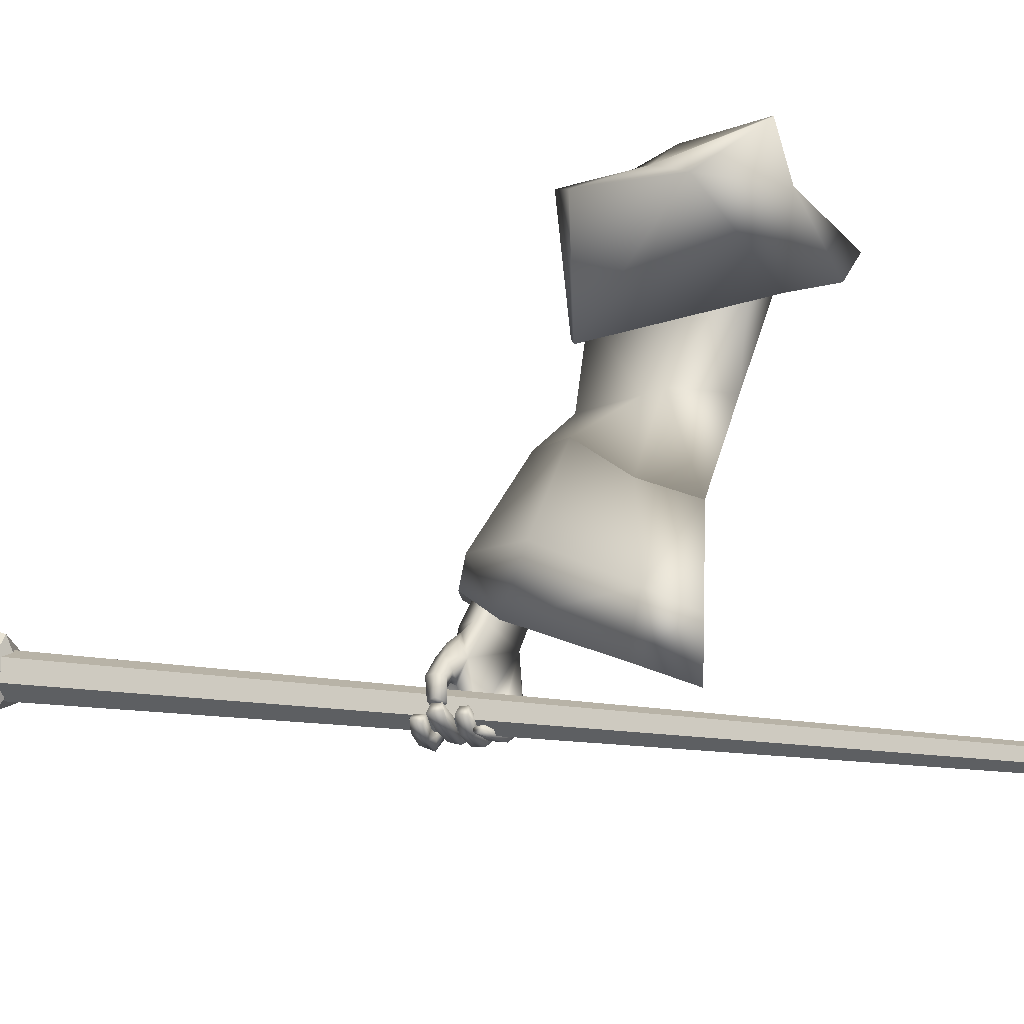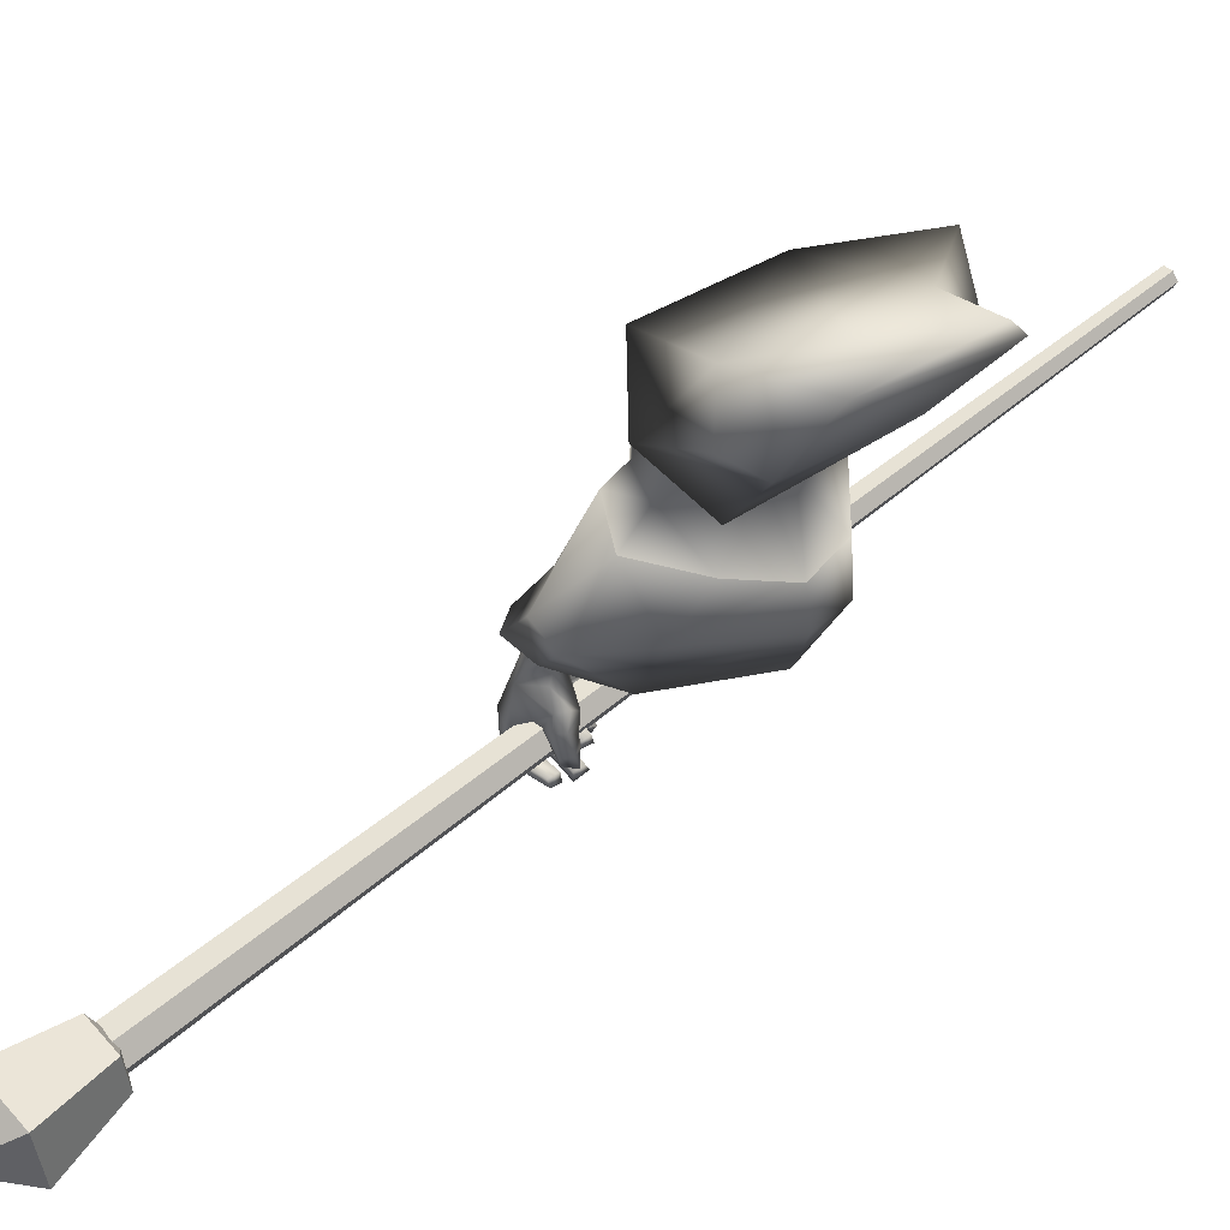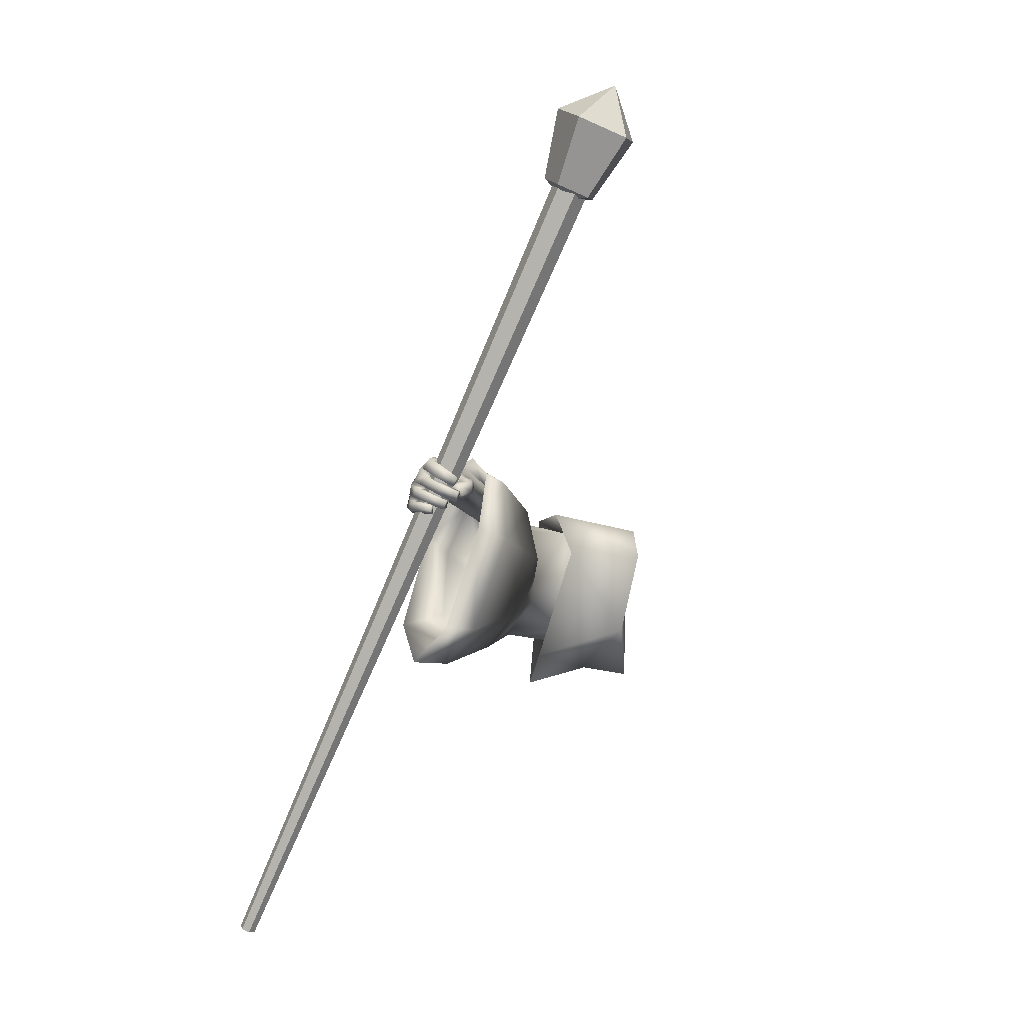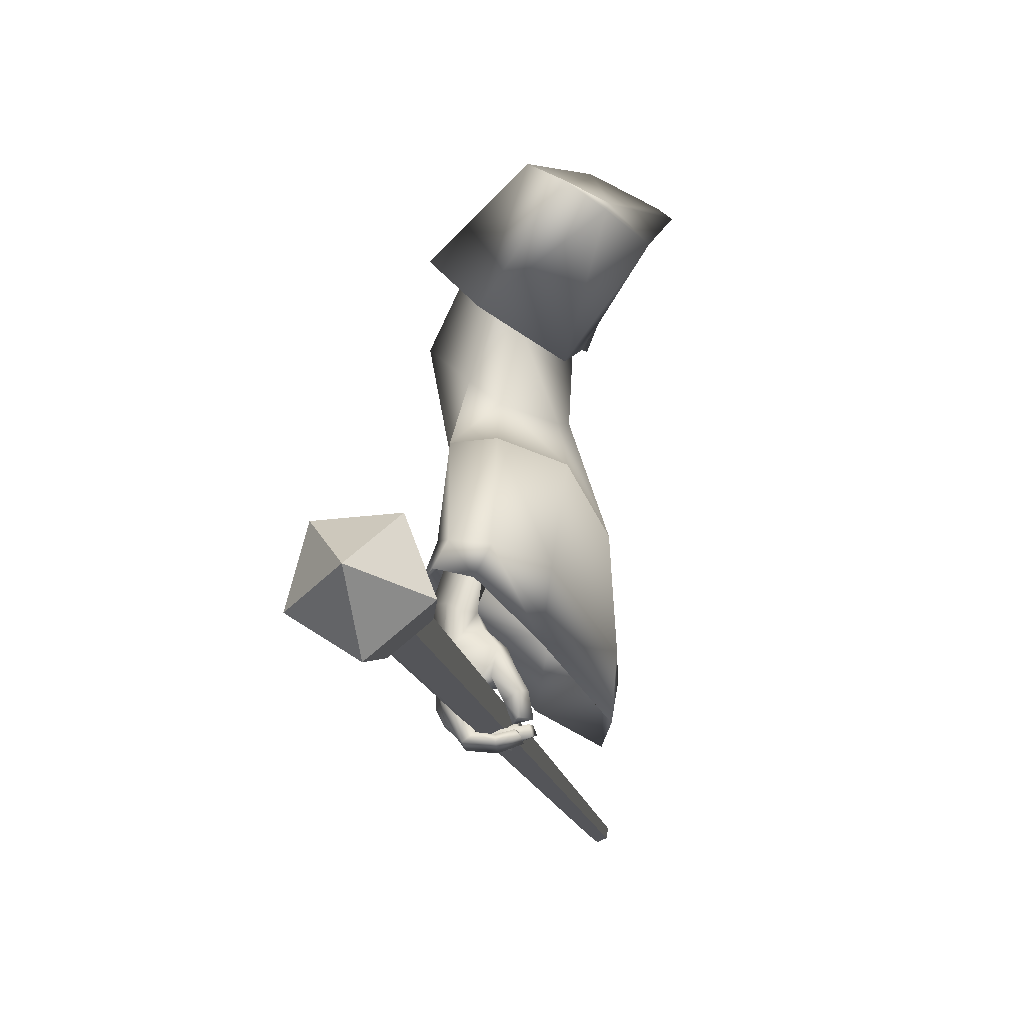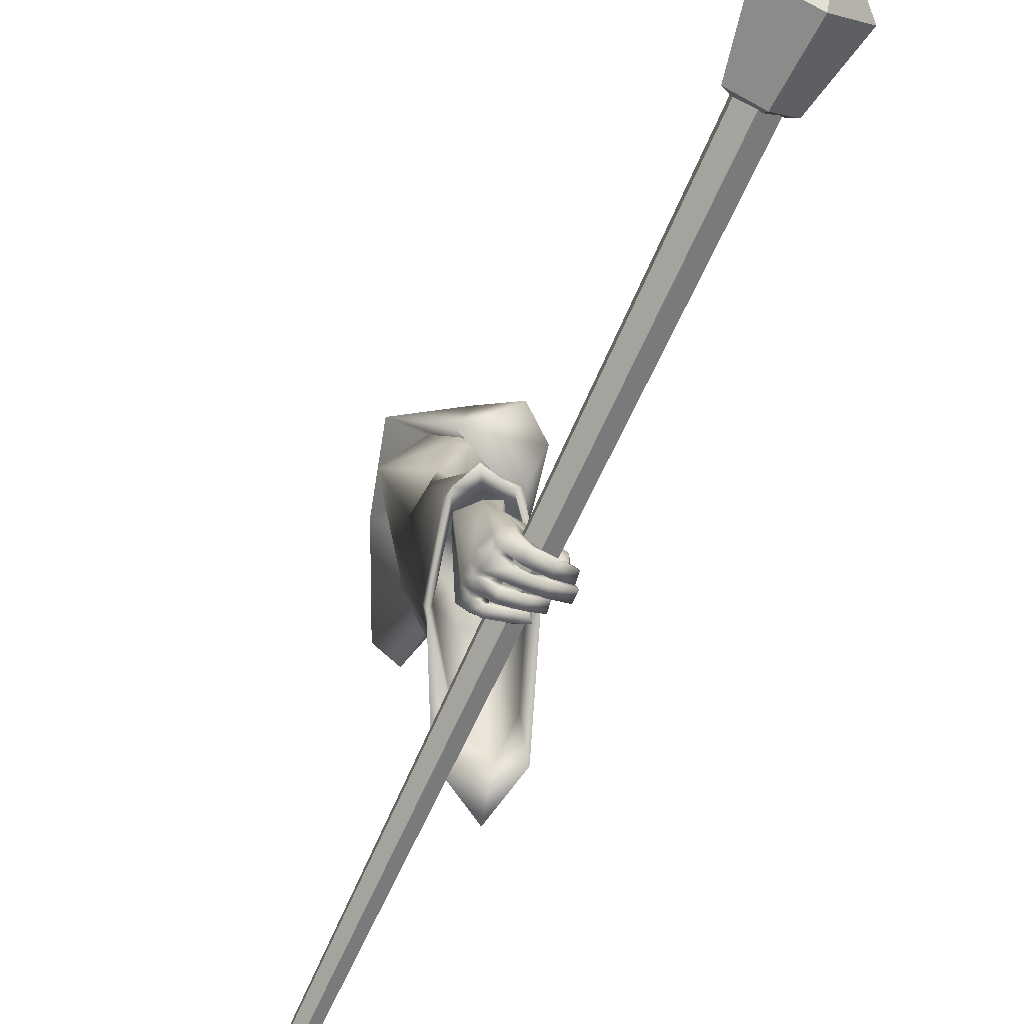
<metadata>
{"format":"obj","ext":"obj","renderer":"f3d","projection":"perspective","resolution":1024,"background":"white","views":[{"elev":-26.1,"azim":-52.9,"up":"+Z"},{"elev":70.0,"azim":-109.6,"up":"+Z"},{"elev":7.6,"azim":-144.2,"up":"+Y"},{"elev":-2.8,"azim":-149.3,"up":"+Z"},{"elev":-57.6,"azim":176.2,"up":"+Z"}]}
</metadata>
<code>
o Wizard.002_Plane.000
v 0.146 -0.01732 -0.1274
v 0.1231 0.0904 -0.1757
v 0.0971 0.2509 -0.1524
v 0.2002 0.2678 -0.08899
v 0.179 0.1425 -0.08685
v 0.1604 -0.005368 -0.1146
v 0.131 0.2971 -0.1186
v 0.1422 0.1591 -0.1299
v 0.1653 0.3689 -0.5515
v 0.1839 0.3123 -0.4668
v 0.1748 0.4005 -0.5365
v 0.1848 0.3262 -0.4598
v 0.1766 0.4353 -0.6569
v 0.1708 0.4752 -0.6539
v 0.2275 0.368 -0.5641
v 0.2211 0.3213 -0.4824
v 0.2279 0.4262 -0.6791
v 0.2239 0.3892 -0.5455
v 0.2181 0.3285 -0.4749
v 0.2287 0.4482 -0.6446
v 0.1541 0.4748 -0.7769
v 0.1599 0.5073 -0.7565
v 0.2052 0.4028 -0.7836
v 0.2221 0.4136 -0.7818
v 0.2156 0.4462 -0.7771
v 0.1755 0.4081 -0.8036
v 0.1911 0.4155 -0.813
v 0.1583 0.4085 -0.8101
v 0.1699 0.4157 -0.8167
v 0.1373 0.4095 -0.809
v 0.1349 0.4162 -0.8197
v 0.2164 0.4378 -0.779
v 0.187 0.4236 -0.786
v 0.1896 0.4302 -0.8064
v 0.1738 0.4304 -0.8129
v 0.1384 0.4263 -0.8146
v 0.193 0.4047 -0.7942
v 0.1763 0.4283 -0.7936
v 0.1592 0.4296 -0.803
v 0.1382 0.4277 -0.8075
v 0.2074 0.4159 -0.7991
v 0.2047 0.431 -0.7934
v 0.1838 0.4233 -0.7931
v 0.2061 0.4403 -0.7931
v 0.1842 0.4306 -0.7862
v 0.1785 0.4396 -0.8171
v 0.1699 0.4306 -0.7964
v 0.145 0.4318 -0.8174
v 0.1462 0.424 -0.8001
v 0.1181 0.4192 -0.8026
v 0.1227 0.4207 -0.7865
v 0.1374 0.447 -0.812
v 0.1143 0.4357 -0.797
v 0.1423 0.4452 -0.799
v 0.119 0.4326 -0.786
v 0.1746 0.4572 -0.814
v 0.1638 0.4516 -0.7954
v 0.203 0.4587 -0.7919
v 0.1729 0.4482 -0.7859
v 0.1958 0.4654 -0.7913
v 0.1762 0.4548 -0.7809
v 0.1624 0.4632 -0.8136
v 0.1562 0.4532 -0.7899
v 0.1192 0.4468 -0.813
v 0.129 0.447 -0.7947
v 0.09048 0.4336 -0.8007
v 0.09333 0.4375 -0.7884
v 0.1242 0.4675 -0.7936
v 0.08998 0.4529 -0.7871
v 0.1182 0.4664 -0.8087
v 0.08413 0.4548 -0.8016
v 0.1585 0.4815 -0.8066
v 0.147 0.47 -0.7893
v 0.165 0.4779 -0.7803
v 0.1833 0.4913 -0.7885
v 0.1526 0.4781 -0.7846
v 0.1793 0.4959 -0.7858
v 0.142 0.4836 -0.8023
v 0.1519 0.494 -0.8181
v 0.1201 0.4753 -0.8034
v 0.1171 0.4794 -0.8211
v 0.0977 0.465 -0.7949
v 0.09 0.4652 -0.8098
v 0.112 0.4932 -0.7985
v 0.09365 0.481 -0.7925
v 0.1093 0.4974 -0.8076
v 0.08498 0.4803 -0.8011
v 0.1337 0.5032 -0.7958
v 0.145 0.5139 -0.8075
v 0.1498 0.5042 -0.7739
v 0.1598 0.5121 -0.7757
v 0.2034 0.4786 -0.7697
v 0.2095 0.4667 -0.773
v 0.185 0.4984 -0.763
v 0.1791 0.5064 -0.7604
v 0.1519 0.5012 -0.7591
v 0.1598 0.4682 -0.7765
v 0.1689 0.4548 -0.7777
v 0.1735 0.4478 -0.7793
v 0.165 0.4464 -0.6547
v 0.1747 0.4879 -0.6966
v 0.1309 0.4292 -0.721
v 0.1625 0.4961 -0.7293
v 0.1514 0.4558 -0.6731
v 0.1272 0.4407 -0.6974
v 0.1127 0.4379 -0.7411
v 0.1105 0.4511 -0.7185
v 0.1038 0.439 -0.7512
v 0.09318 0.4489 -0.7479
v 0.1046 0.4395 -0.7845
v 0.08846 0.4449 -0.7814
v 0.1434 0.4556 -0.7462
v 0.1302 0.4548 -0.7465
v 0.1206 0.4537 -0.7584
v 0.09532 0.4658 -0.7468
v 0.1112 0.4512 -0.7875
v 0.09774 0.4645 -0.7783
v 0.1152 0.4683 -0.7603
v 0.1071 0.4623 -0.7873
v 0.1157 0.4669 -0.7158
v 0.1289 0.4452 -0.7462
v 0.1303 0.4728 -0.7306
v 0.1406 0.4793 -0.7333
v 0.1284 0.4596 -0.6943
v 0.1958 0.4669 -0.6438
v 0.2121 -0.00035 -0.1858
v 0.2686 0.2657 -0.1817
v 0.2823 0.182 -0.2024
v 0.2374 0.08248 -0.2466
v 0.2278 0.1583 -0.2569
v 0.2276 0.2913 -0.224
v 0.2067 0.3018 -0.2618
v 0.2461 0.3324 -0.3654
v 0.3224 0.303 -0.3209
v 0.2067 0.3237 -0.3947
v 0.1888 0.2112 -0.4129
v 0.2788 0.3231 -0.4618
v 0.2832 0.1669 -0.3771
v 0.2281 0.1736 -0.5422
v 0.1907 0.1802 -0.411
v 0.2476 0.2477 -0.5046
v 0.1825 0.3713 -0.4413
v 0.1305 0.1847 -0.5556
v 0.136 0.2808 -0.4702
v 0.2555 0.363 -0.4438
v 0.2249 0.04234 -0.1382
v 0.2431 0.1068 -0.4218
v 0.2855 0.05587 -0.2201
v 0.1746 0.1163 -0.5877
v 0.2502 0.04175 -0.3015
v 0.1414 0.2774 -0.3417
v 0.226 0.3431 -0.2751
v 0.3162 0.314 -0.21
v 0.3301 0.1455 -0.194
v 0.2784 -0.0229 -0.2967
v 0.319 -0.02707 -0.2372
v 0.1626 0.1034 -0.1778
v 0.143 0.2062 -0.1727
v 0.1419 0.2218 -0.1516
v 0.1806 0.1929 -0.108
v 0.1682 0.127 -0.1178
v 0.1723 0.1079 -0.1655
v 0.1742 0.08588 -0.1498
v 0.2788 0.3231 -0.4618
v 0.2281 0.1736 -0.5422
v 0.2476 0.2477 -0.5046
v 0.2392 0.4183 -0.568
v 0.1825 0.3713 -0.4413
v 0.1459 0.4455 -0.5734
v 0.1305 0.1847 -0.5556
v 0.136 0.2808 -0.4702
v 0.1958 0.463 -0.5678
v 0.2555 0.363 -0.4438
v 0.2204 0.1694 -0.6958
v 0.2577 0.3054 -0.6275
v 0.1253 0.3366 -0.5947
v 0.1249 0.1739 -0.7001
v 0.1746 0.1163 -0.5877
v 0.1582 0.111 -0.7401
v 0.1997 0.4928 -0.6029
v 0.2315 0.4693 -0.6218
v 0.1579 0.4661 -0.6133
v 0.2371 0.1839 -0.7764
v 0.1743 0.126 -0.8219
v 0.122 0.194 -0.7898
v 0.2531 0.3344 -0.6816
v 0.1193 0.3733 -0.6905
v 0.2214 0.2592 -0.52
v 0.2095 0.2141 -0.5429
v 0.2296 0.3988 -0.5743
v 0.2653 0.2909 -0.495
v 0.2249 0.3103 -0.4945
v 0.1512 0.4217 -0.5789
v 0.1501 0.2209 -0.551
v 0.1534 0.2793 -0.4991
v 0.1931 0.4364 -0.5743
v 0.2505 0.3156 -0.4853
v 0.2138 0.1898 -0.6817
v 0.2452 0.304 -0.6243
v 0.1339 0.3302 -0.5968
v 0.1337 0.1937 -0.6853
v 0.1769 0.1792 -0.5706
v 0.1616 0.1408 -0.7189
v 0.495 -0.4141 -0.9694
v 0.4833 -0.4168 -0.9782
v 0.471 -0.4227 -0.9726
v 0.4702 -0.4261 -0.9581
v 0.4819 -0.4234 -0.9493
v 0.4943 -0.4175 -0.9549
v -0.04062 1.017 -0.6758
v -0.06657 1.012 -0.6955
v -0.09415 0.9983 -0.683
v -0.09578 0.9908 -0.6508
v -0.06984 0.9967 -0.6311
v -0.04225 1.01 -0.6436
v -0.02482 1.026 -0.6804
v -0.07469 1.014 -0.7109
v -0.1143 0.9902 -0.6726
v -0.0889 0.9886 -0.6184
v -0.0336 1.011 -0.6232
v -0.04476 1.151 -0.6673
v -0.1227 1.131 -0.715
v -0.1846 1.095 -0.6551
v -0.1449 1.092 -0.5705
v -0.05849 1.127 -0.578
v -0.05969 0.9864 -0.6652
v -0.1387 1.191 -0.6221
f 215 208 209
f 213 206 207
f 205 210 204
f 204 215 209
f 208 213 207
f 212 205 206
f 204 207 206
f 213 214 210
f 216 225 220
f 224 218 219
f 217 221 216
f 225 219 220
f 223 217 218
f 220 226 216
f 218 226 219
f 216 226 217
f 219 226 220
f 217 226 218
f 225 227 224
f 223 227 222
f 221 227 225
f 224 227 223
f 222 227 221
f 215 214 208
f 213 212 206
f 205 211 210
f 204 210 215
f 208 214 213
f 212 211 205
f 206 205 204
f 204 209 208
f 208 207 204
f 210 211 212
f 212 213 210
f 214 215 210
f 216 221 225
f 224 223 218
f 217 222 221
f 225 224 219
f 223 222 217
f 5 4 8
f 1 6 8
f 6 5 8
f 1 2 126
f 7 3 8
f 6 146 5
f 3 2 8
f 2 1 8
f 6 126 146
f 4 7 8
f 6 1 126
f 9 12 11
f 11 100 13
f 13 15 9
f 9 16 10
f 11 20 125
f 11 19 18
f 20 15 17
f 18 16 15
f 112 99 102
f 13 100 102
f 17 32 20
f 20 93 125
f 17 23 24
f 37 27 41
f 26 29 27
f 28 31 29
f 41 34 42
f 27 35 34
f 29 36 35
f 43 26 37
f 26 39 28
f 28 40 30
f 39 36 40
f 30 36 31
f 35 38 34
f 33 37 23
f 24 42 32
f 23 41 24
f 43 34 38
f 42 45 44
f 43 33 45
f 45 46 44
f 47 48 46
f 49 50 48
f 50 52 48
f 49 55 51
f 53 54 52
f 51 53 50
f 54 47 57
f 48 56 46
f 52 57 56
f 46 58 44
f 47 59 57
f 59 56 57
f 58 61 60
f 61 62 60
f 62 65 64
f 64 67 66
f 65 69 67
f 69 70 71
f 71 64 66
f 62 70 72
f 70 73 72
f 65 73 68
f 63 74 73
f 60 72 75
f 74 72 73
f 74 77 75
f 76 79 77
f 78 81 79
f 80 83 81
f 80 85 82
f 81 87 86
f 86 85 84
f 82 87 83
f 78 84 80
f 79 86 89
f 86 88 89
f 76 88 78
f 77 89 91
f 89 90 91
f 32 44 25
f 58 25 44
f 60 93 58
f 75 92 60
f 77 94 75
f 95 91 22
f 90 22 91
f 90 21 96
f 74 21 76
f 61 97 74
f 99 61 59
f 99 45 33
f 67 71 66
f 123 103 96
f 103 22 96
f 102 104 105
f 101 100 14
f 102 107 106
f 106 109 108
f 108 111 110
f 121 102 106
f 106 114 113
f 110 114 108
f 109 117 111
f 117 118 119
f 116 118 114
f 117 116 111
f 107 115 109
f 115 122 118
f 118 113 114
f 106 113 121
f 121 113 112
f 122 112 113
f 21 123 96
f 107 124 120
f 105 104 124
f 100 101 104
f 122 124 123
f 95 22 101
f 95 125 94
f 94 125 92
f 92 125 93
f 25 20 32
f 9 10 12
f 13 9 11
f 11 14 100
f 13 17 15
f 9 15 16
f 125 14 11
f 11 18 20
f 11 12 19
f 20 18 15
f 18 19 16
f 23 17 33
f 13 102 17
f 112 21 97
f 112 97 98
f 17 102 99
f 99 33 17
f 112 98 99
f 17 24 32
f 20 25 93
f 37 26 27
f 26 28 29
f 28 30 31
f 41 27 34
f 27 29 35
f 29 31 36
f 43 38 26
f 26 38 39
f 28 39 40
f 39 35 36
f 30 40 36
f 35 39 38
f 33 43 37
f 24 41 42
f 23 37 41
f 43 42 34
f 42 43 45
f 45 47 46
f 47 49 48
f 49 51 50
f 50 53 52
f 49 54 55
f 53 55 54
f 51 55 53
f 54 49 47
f 48 52 56
f 52 54 57
f 46 56 58
f 47 45 59
f 59 58 56
f 58 59 61
f 61 63 62
f 62 63 65
f 64 65 67
f 65 68 69
f 69 68 70
f 71 70 64
f 62 64 70
f 70 68 73
f 65 63 73
f 63 61 74
f 60 62 72
f 74 75 72
f 74 76 77
f 76 78 79
f 78 80 81
f 80 82 83
f 80 84 85
f 81 83 87
f 86 87 85
f 82 85 87
f 78 88 84
f 79 81 86
f 86 84 88
f 76 90 88
f 77 79 89
f 89 88 90
f 32 42 44
f 58 93 25
f 60 92 93
f 75 94 92
f 77 95 94
f 95 77 91
f 90 96 22
f 90 76 21
f 74 97 21
f 61 98 97
f 99 98 61
f 99 59 45
f 67 69 71
f 103 101 22
f 102 100 104
f 102 105 107
f 106 107 109
f 108 109 111
f 121 112 102
f 106 108 114
f 110 116 114
f 109 115 117
f 117 115 118
f 116 119 118
f 110 111 116
f 117 119 116
f 107 120 115
f 115 120 122
f 118 122 113
f 122 123 112
f 21 112 123
f 107 105 124
f 103 123 101
f 122 120 124
f 124 104 101
f 101 123 124
f 101 14 125
f 125 95 101
f 128 4 5
f 146 128 5
f 131 3 7
f 3 130 2
f 133 132 131
f 128 134 127
f 132 136 130
f 148 138 128
f 141 137 138
f 145 135 133
f 135 144 136
f 147 139 138
f 136 143 140
f 130 140 129
f 2 129 126
f 137 133 134
f 134 131 127
f 4 131 7
f 140 149 147
f 129 147 148
f 126 148 146
f 142 171 144
f 144 170 143
f 143 178 149
f 139 166 141
f 145 168 142
f 149 165 139
f 141 164 137
f 137 173 145
f 172 168 173
f 165 175 166
f 178 174 165
f 168 176 171
f 176 170 171
f 172 182 169
f 174 186 175
f 179 183 174
f 187 177 176
f 169 187 176
f 181 172 167
f 167 173 164
f 185 179 177
f 177 178 170
f 186 167 175
f 175 164 166
f 192 196 197
f 189 199 198
f 202 198 203
f 192 200 193
f 194 200 195
f 196 182 180
f 198 186 183
f 203 183 184
f 201 187 200
f 193 187 182
f 196 181 190
f 197 190 191
f 203 185 201
f 202 201 194
f 186 190 181
f 199 191 190
f 188 192 191
f 128 127 4
f 146 148 128
f 131 132 3
f 3 132 130
f 133 135 132
f 128 138 134
f 132 135 136
f 148 147 138
f 134 138 137
f 139 141 138
f 145 142 135
f 135 142 144
f 147 149 139
f 136 144 143
f 130 136 140
f 2 130 129
f 137 145 133
f 134 133 131
f 4 127 131
f 140 143 149
f 129 140 147
f 126 129 148
f 142 168 171
f 144 171 170
f 143 170 178
f 139 165 166
f 145 173 168
f 149 178 165
f 141 166 164
f 137 164 173
f 172 169 168
f 165 174 175
f 178 179 174
f 168 169 176
f 176 177 170
f 172 180 182
f 174 183 186
f 179 184 183
f 187 185 177
f 169 182 187
f 181 180 172
f 167 172 173
f 185 184 179
f 177 179 178
f 186 181 167
f 175 167 164
f 192 193 196
f 189 188 199
f 202 189 198
f 192 195 200
f 194 201 200
f 196 193 182
f 198 199 186
f 203 198 183
f 201 185 187
f 193 200 187
f 196 180 181
f 197 196 190
f 203 184 185
f 202 203 201
f 186 199 190
f 199 188 191
f 188 189 194
f 202 194 189
f 195 192 188
f 197 191 192
f 188 194 195
f 4 154 153
f 126 150 155
f 126 156 146
f 4 152 7
f 146 154 5
f 3 152 151
f 2 151 150
f 160 154 161
f 162 150 157
f 163 155 162
f 159 153 160
f 163 154 156
f 158 152 159
f 157 151 158
f 158 161 162
f 4 5 154
f 126 2 150
f 126 155 156
f 4 153 152
f 146 156 154
f 3 7 152
f 2 3 151
f 160 153 154
f 162 155 150
f 163 156 155
f 159 152 153
f 163 161 154
f 158 151 152
f 157 150 151
f 162 157 158
f 158 159 160
f 160 161 158
f 163 162 161

</code>
